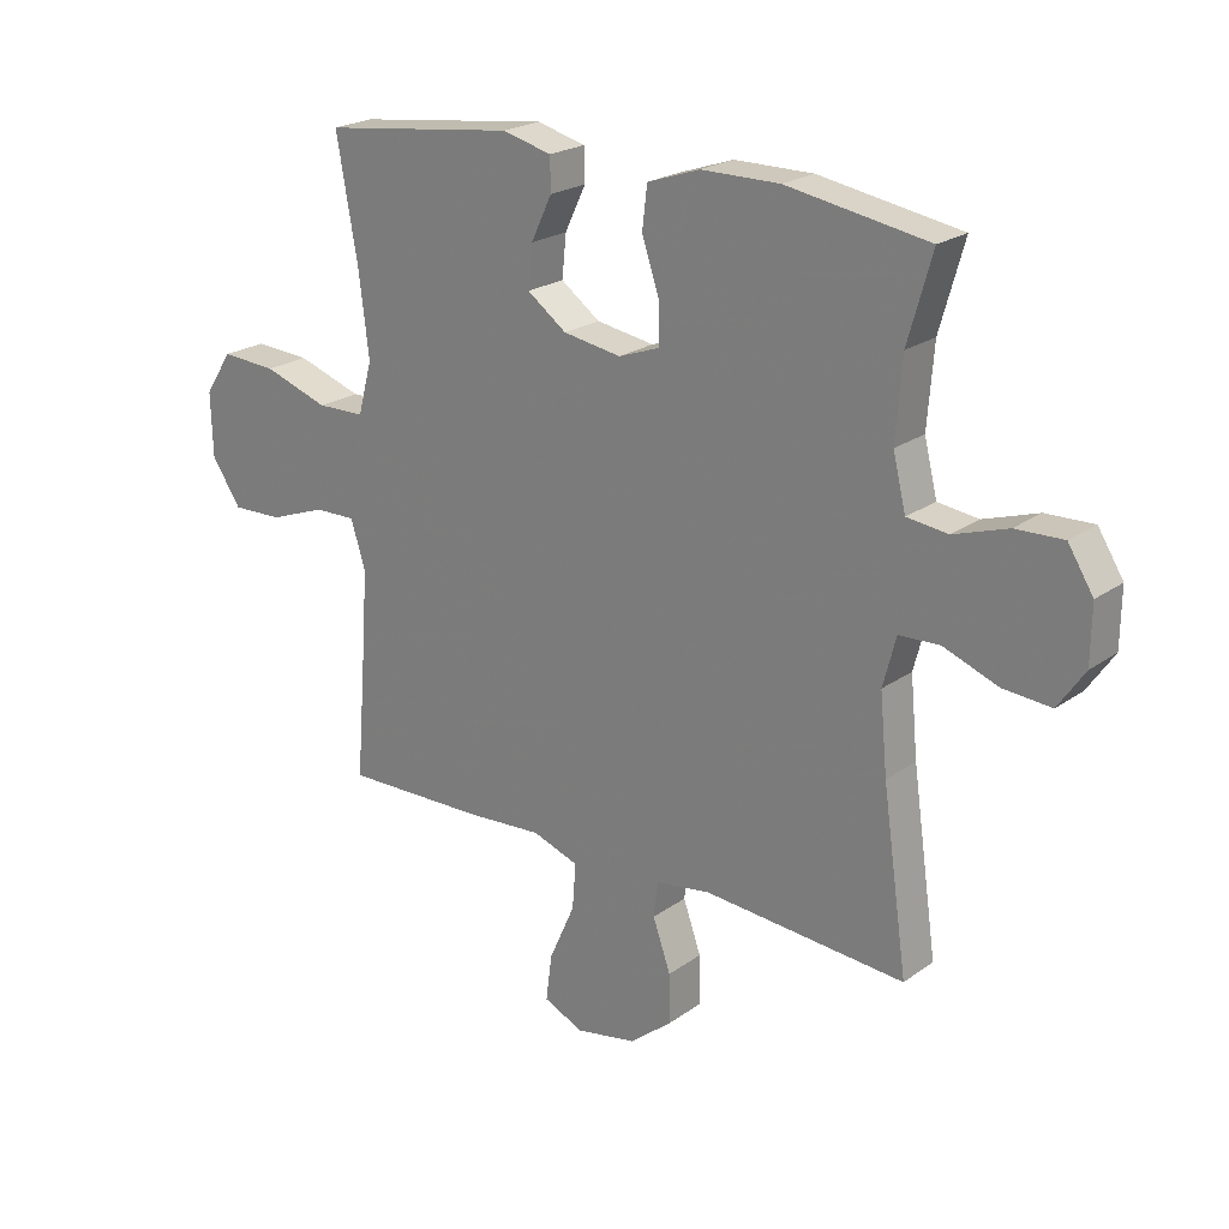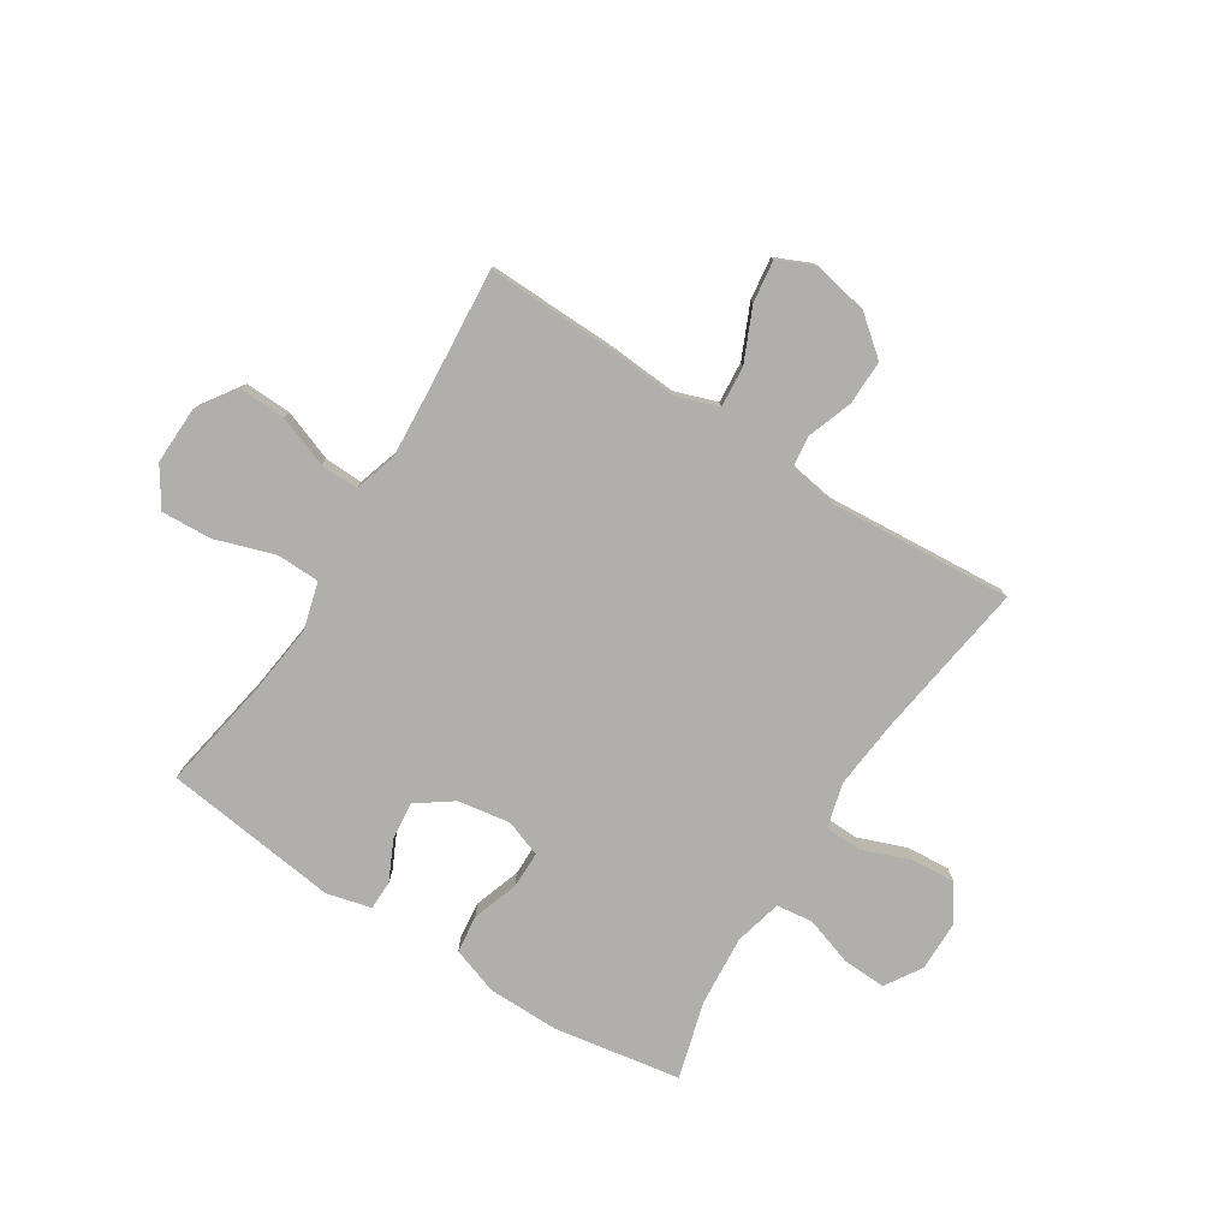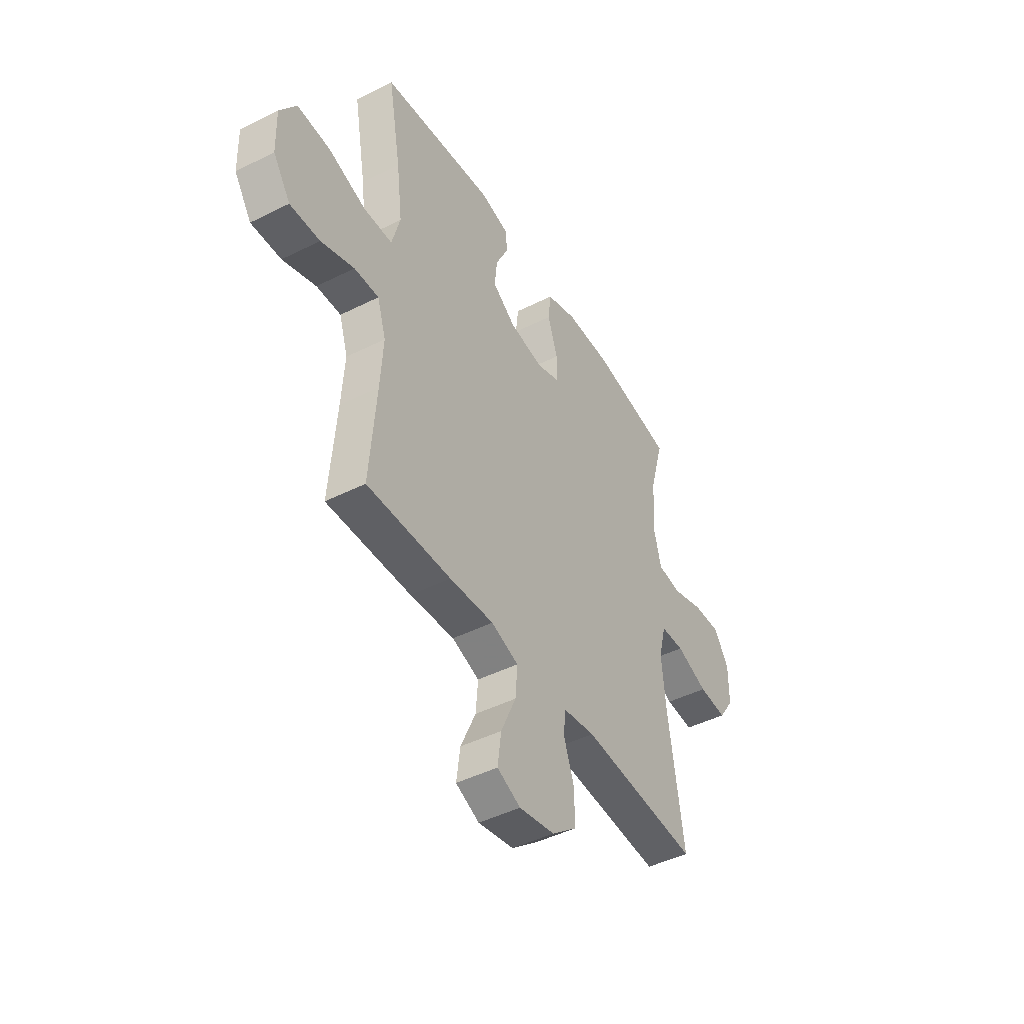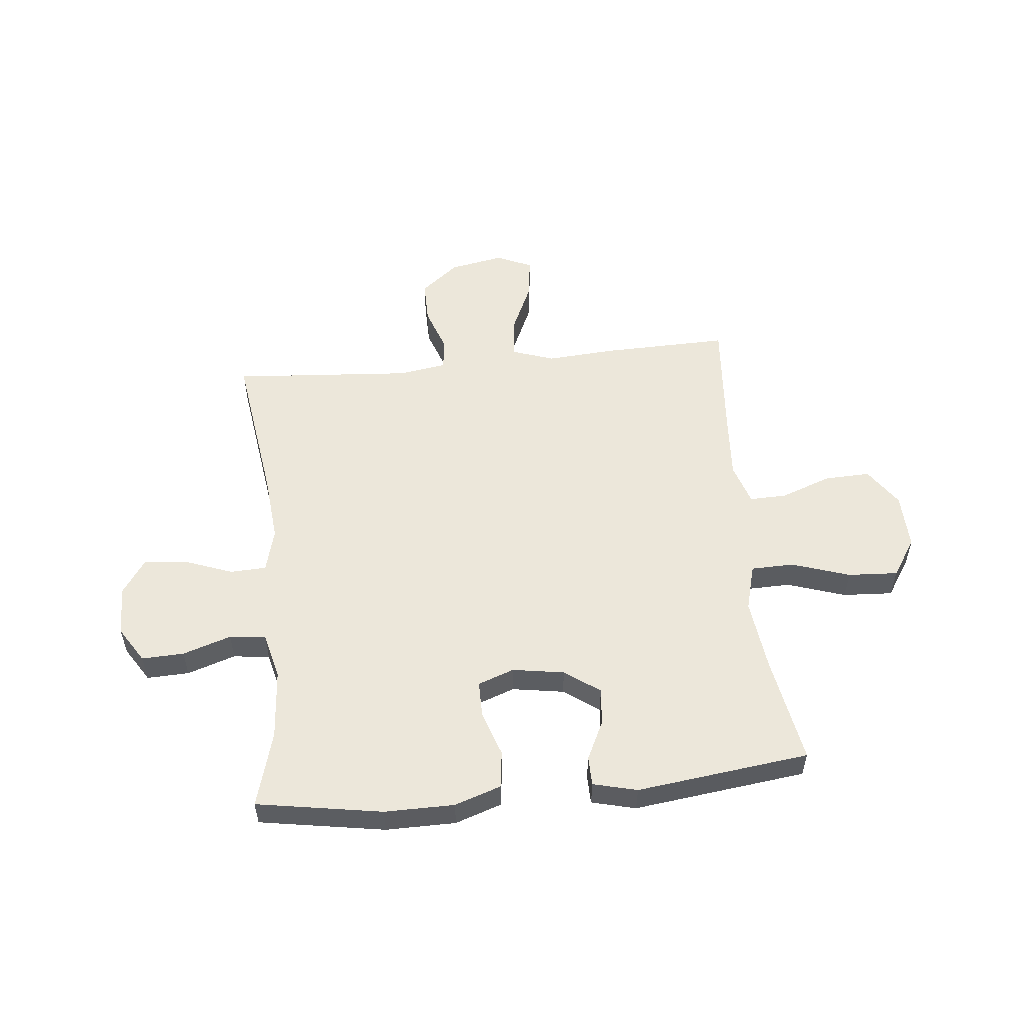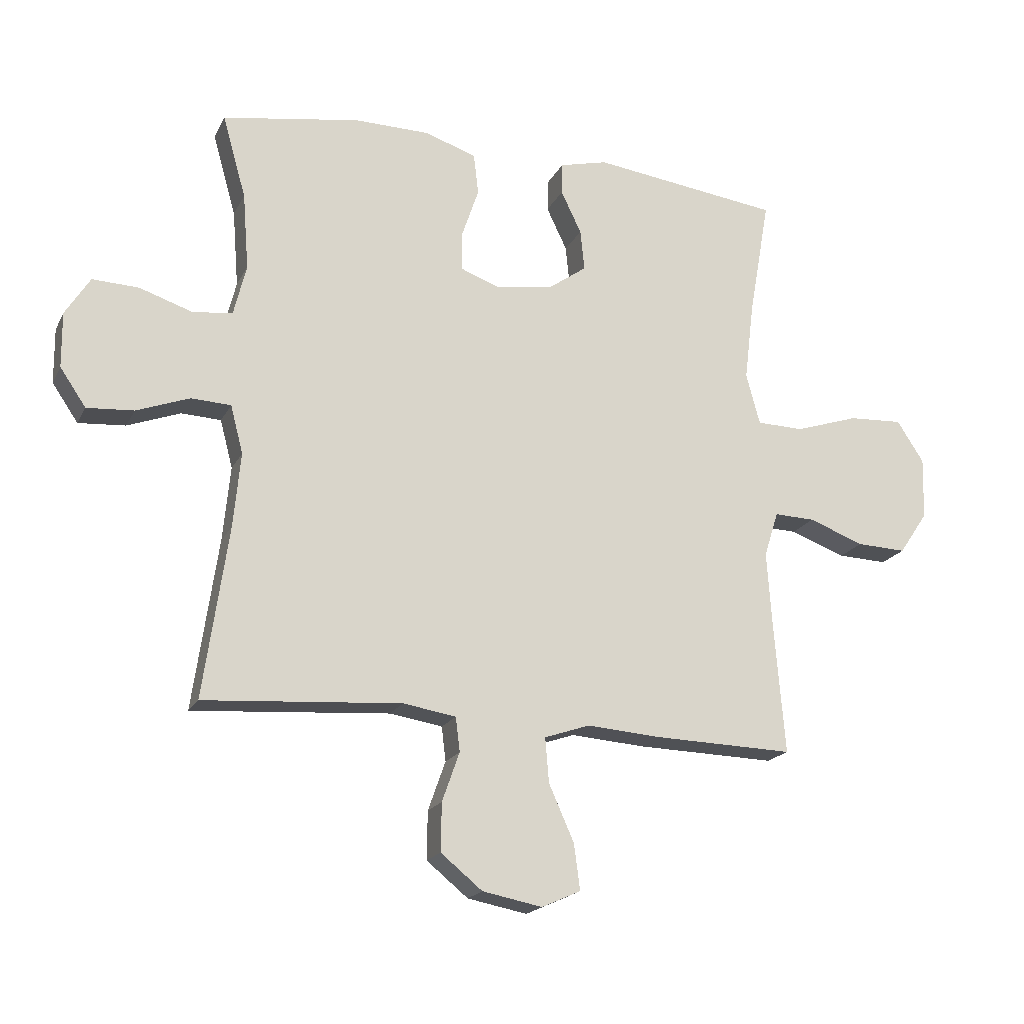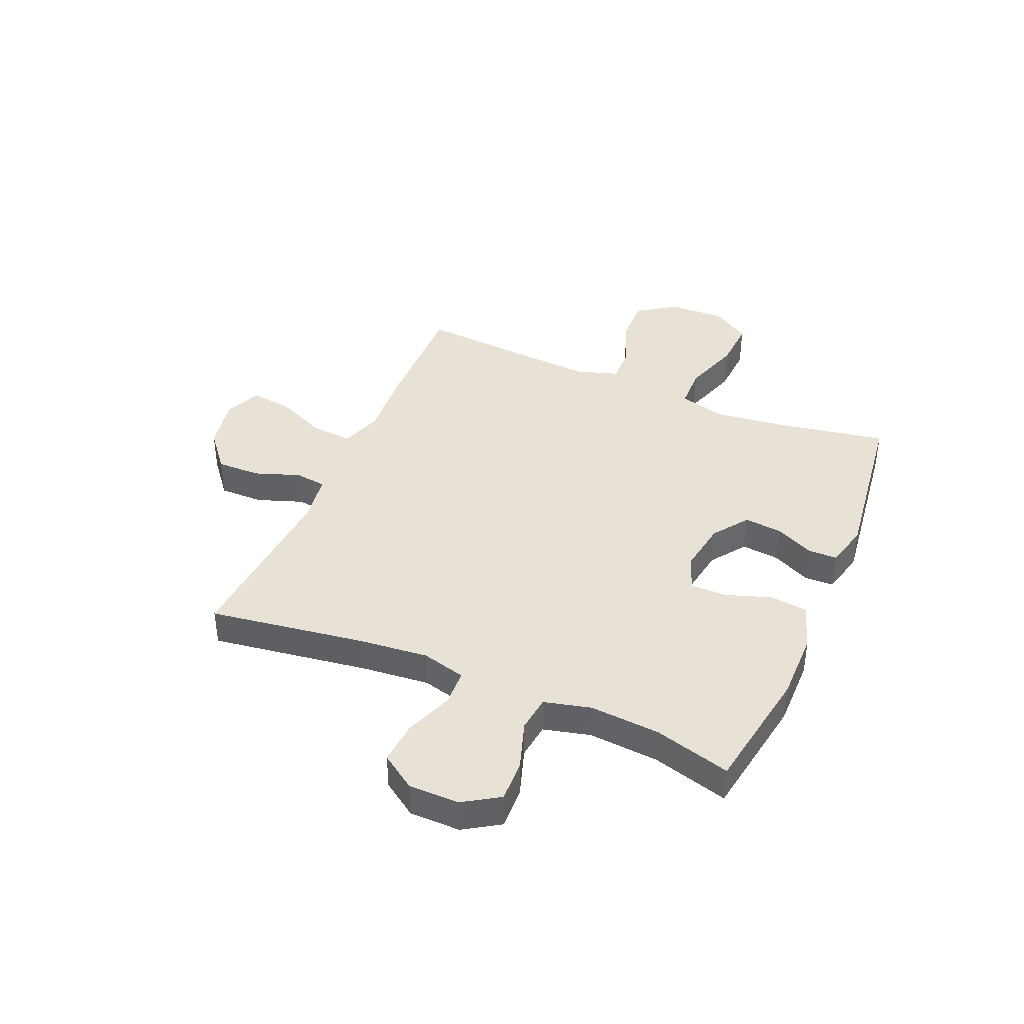
<metadata>
{"format":"obj","ext":"obj","renderer":"f3d","projection":"perspective","resolution":1024,"background":"white","views":[{"elev":22.2,"azim":-140.5,"up":"+Z"},{"elev":-78.1,"azim":147.6,"up":"+Y"},{"elev":-45.4,"azim":120.1,"up":"+Z"},{"elev":53.9,"azim":-5.7,"up":"+Y"},{"elev":-19.0,"azim":-20.2,"up":"+Z"},{"elev":40.2,"azim":-66.9,"up":"+Y"}]}
</metadata>
<code>
v -0.5 0.07 0.5
v -0.271 0.07 0.538
v -0.144 0.07 0.537
v -0.059 0.07 0.508
v -0.051 0.07 0.44
v -0.079 0.07 0.357
v -0.079 0.07 0.291
v -0.013 0.07 0.267
v 0.081 0.07 0.282
v 0.145 0.07 0.328
v 0.138 0.07 0.396
v 0.104 0.07 0.467
v 0.105 0.07 0.52
v 0.185 0.07 0.54
v 0.5 0.07 0.5
v 0.465 0.07 0.302
v 0.449 0.07 0.17
v 0.472 0.07 0.085
v 0.55 0.07 0.083
v 0.656 0.07 0.118
v 0.747 0.07 0.123
v 0.792 0.07 0.054
v 0.789 0.07 -0.049
v 0.741 0.07 -0.12
v 0.658 0.07 -0.117
v 0.566 0.07 -0.083
v 0.498 0.07 -0.081
v 0.474 0.07 -0.157
v 0.482 0.07 -0.276
v 0.5 0.07 -0.5
v 0.267 0.07 -0.494
v 0.144 0.07 -0.485
v 0.068 0.07 -0.511
v 0.074 0.07 -0.585
v 0.116 0.07 -0.679
v 0.126 0.07 -0.755
v 0.061 0.07 -0.784
v -0.038 0.07 -0.765
v -0.107 0.07 -0.709
v -0.106 0.07 -0.629
v -0.077 0.07 -0.547
v -0.084 0.07 -0.49
v -0.172 0.07 -0.476
v -0.5 0.07 -0.5
v -0.459 0.07 -0.216
v -0.447 0.07 -0.091
v -0.468 0.07 -0.011
v -0.534 0.07 -0.008
v -0.622 0.07 -0.041
v -0.7 0.07 -0.047
v -0.743 0.07 0.016
v -0.744 0.07 0.108
v -0.703 0.07 0.173
v -0.626 0.07 0.17
v -0.538 0.07 0.141
v -0.472 0.07 0.149
v -0.451 0.07 0.234
v -0.461 0.07 0.362
v -0.5 0 0.5
v -0.271 0 0.538
v -0.144 0 0.537
v -0.059 0 0.508
v -0.051 0 0.44
v -0.079 0 0.357
v -0.079 0 0.291
v -0.013 0 0.267
v 0.081 0 0.282
v 0.145 0 0.328
v 0.138 0 0.396
v 0.104 0 0.467
v 0.105 0 0.52
v 0.185 0 0.54
v 0.5 0 0.5
v 0.465 0 0.302
v 0.449 0 0.17
v 0.472 0 0.085
v 0.55 0 0.083
v 0.656 0 0.118
v 0.747 0 0.123
v 0.792 0 0.054
v 0.789 0 -0.049
v 0.741 0 -0.12
v 0.658 0 -0.117
v 0.566 0 -0.083
v 0.498 0 -0.081
v 0.474 0 -0.157
v 0.482 0 -0.276
v 0.5 0 -0.5
v 0.267 0 -0.494
v 0.144 0 -0.485
v 0.068 0 -0.511
v 0.074 0 -0.585
v 0.116 0 -0.679
v 0.126 0 -0.755
v 0.061 0 -0.784
v -0.038 0 -0.765
v -0.107 0 -0.709
v -0.106 0 -0.629
v -0.077 0 -0.547
v -0.084 0 -0.49
v -0.172 0 -0.476
v -0.5 0 -0.5
v -0.459 0 -0.216
v -0.447 0 -0.091
v -0.468 0 -0.011
v -0.534 0 -0.008
v -0.622 0 -0.041
v -0.7 0 -0.047
v -0.743 0 0.016
v -0.744 0 0.108
v -0.703 0 0.173
v -0.626 0 0.17
v -0.538 0 0.141
v -0.472 0 0.149
v -0.451 0 0.234
v -0.461 0 0.362
f 53 54 55
f 52 53 55
f 51 52 55
f 50 51 55
f 49 50 55
f 48 49 55
f 47 48 55 56
f 46 47 56 57
f 43 44 45
f 42 43 45 46
f 39 40 41
f 38 39 41
f 37 38 41
f 36 37 41
f 35 36 41
f 34 35 41
f 33 34 41 42
f 42 46 57
f 33 42 57
f 32 33 57
f 32 57 58
f 31 32 58
f 30 31 58
f 29 30 58
f 24 25 26
f 23 24 26
f 22 23 26
f 21 22 26
f 20 21 26
f 19 20 26
f 18 19 26 27
f 17 18 27 28
f 14 15 16
f 13 14 16
f 12 13 16
f 11 12 16
f 10 11 16 17
f 17 28 29
f 10 17 29
f 9 10 29
f 4 5 6
f 3 4 6
f 2 3 6
f 1 2 6
f 58 1 6
f 58 6 7
f 29 58 7 8
f 8 9 29
f 113 112 111
f 113 111 110
f 113 110 109
f 113 109 108
f 113 108 107
f 113 107 106
f 114 113 106 105
f 115 114 105 104
f 103 102 101
f 104 103 101 100
f 99 98 97
f 99 97 96
f 99 96 95
f 99 95 94
f 99 94 93
f 99 93 92
f 100 99 92 91
f 115 104 100
f 115 100 91
f 115 91 90
f 116 115 90
f 116 90 89
f 116 89 88
f 116 88 87
f 84 83 82
f 84 82 81
f 84 81 80
f 84 80 79
f 84 79 78
f 84 78 77
f 85 84 77 76
f 86 85 76 75
f 74 73 72
f 74 72 71
f 74 71 70
f 74 70 69
f 75 74 69 68
f 87 86 75
f 87 75 68
f 87 68 67
f 64 63 62
f 64 62 61
f 64 61 60
f 64 60 59
f 64 59 116
f 65 64 116
f 66 65 116 87
f 87 67 66
f 1 59 60 2
f 2 60 61 3
f 3 61 62 4
f 4 62 63 5
f 5 63 64 6
f 6 64 65 7
f 7 65 66 8
f 8 66 67 9
f 9 67 68 10
f 10 68 69 11
f 11 69 70 12
f 12 70 71 13
f 13 71 72 14
f 14 72 73 15
f 15 73 74 16
f 16 74 75 17
f 17 75 76 18
f 18 76 77 19
f 19 77 78 20
f 20 78 79 21
f 21 79 80 22
f 22 80 81 23
f 23 81 82 24
f 24 82 83 25
f 25 83 84 26
f 26 84 85 27
f 27 85 86 28
f 28 86 87 29
f 29 87 88 30
f 30 88 89 31
f 31 89 90 32
f 32 90 91 33
f 33 91 92 34
f 34 92 93 35
f 35 93 94 36
f 36 94 95 37
f 37 95 96 38
f 38 96 97 39
f 39 97 98 40
f 40 98 99 41
f 41 99 100 42
f 42 100 101 43
f 43 101 102 44
f 44 102 103 45
f 45 103 104 46
f 46 104 105 47
f 47 105 106 48
f 48 106 107 49
f 49 107 108 50
f 50 108 109 51
f 51 109 110 52
f 52 110 111 53
f 53 111 112 54
f 54 112 113 55
f 55 113 114 56
f 56 114 115 57
f 57 115 116 58
f 58 116 59 1

</code>
